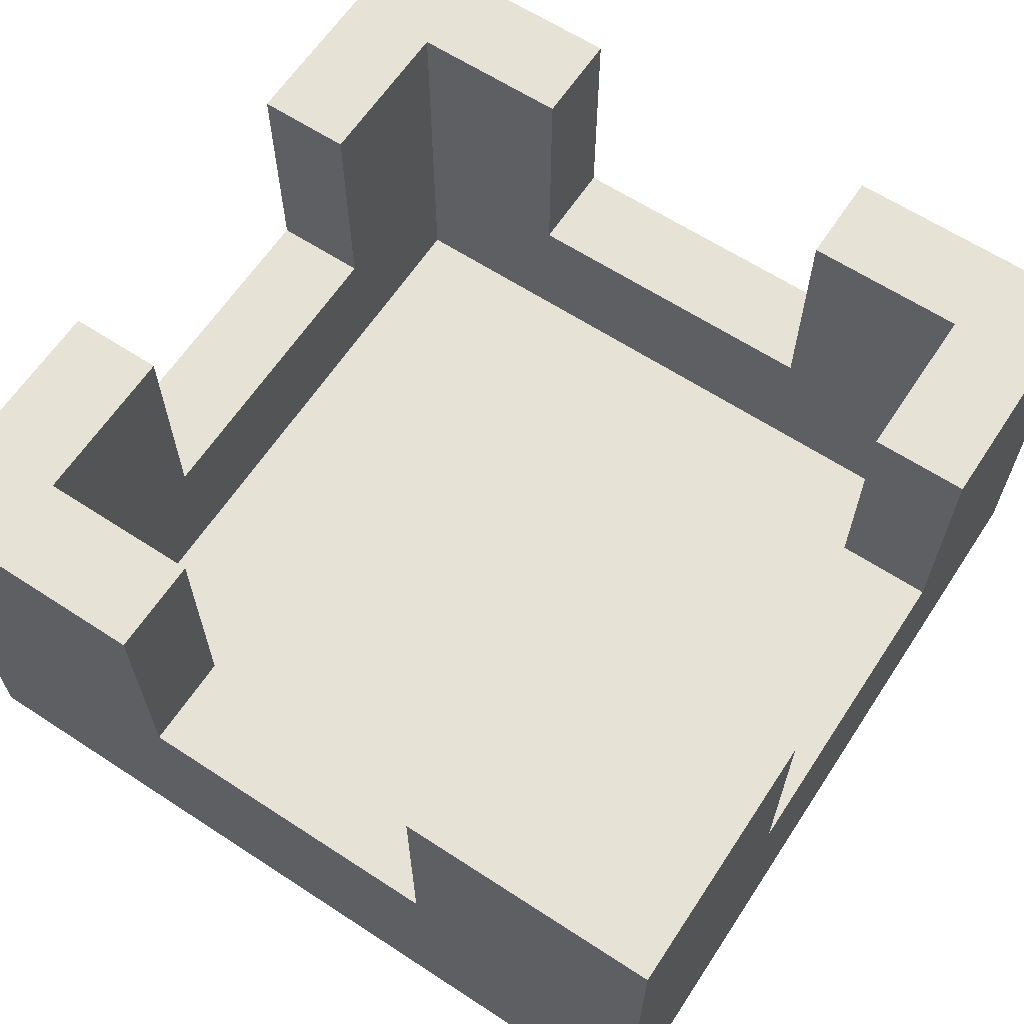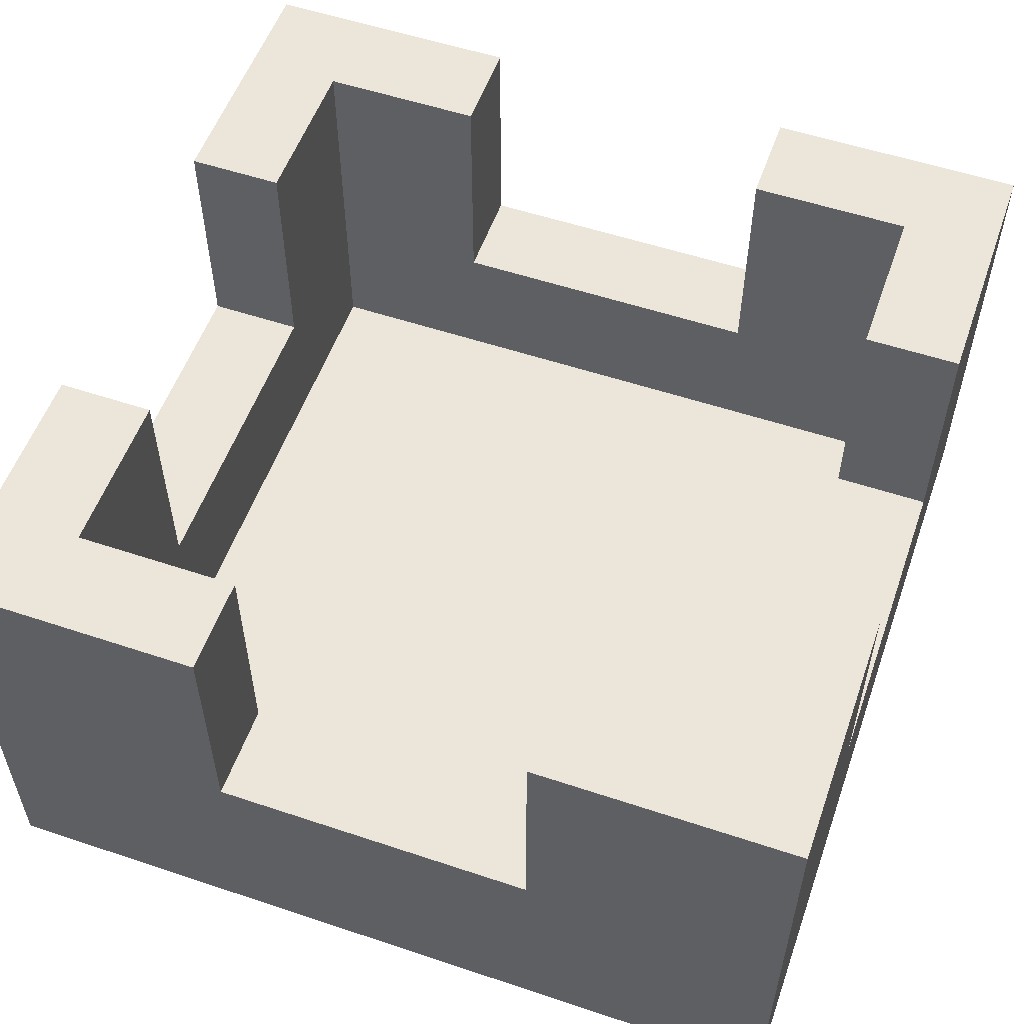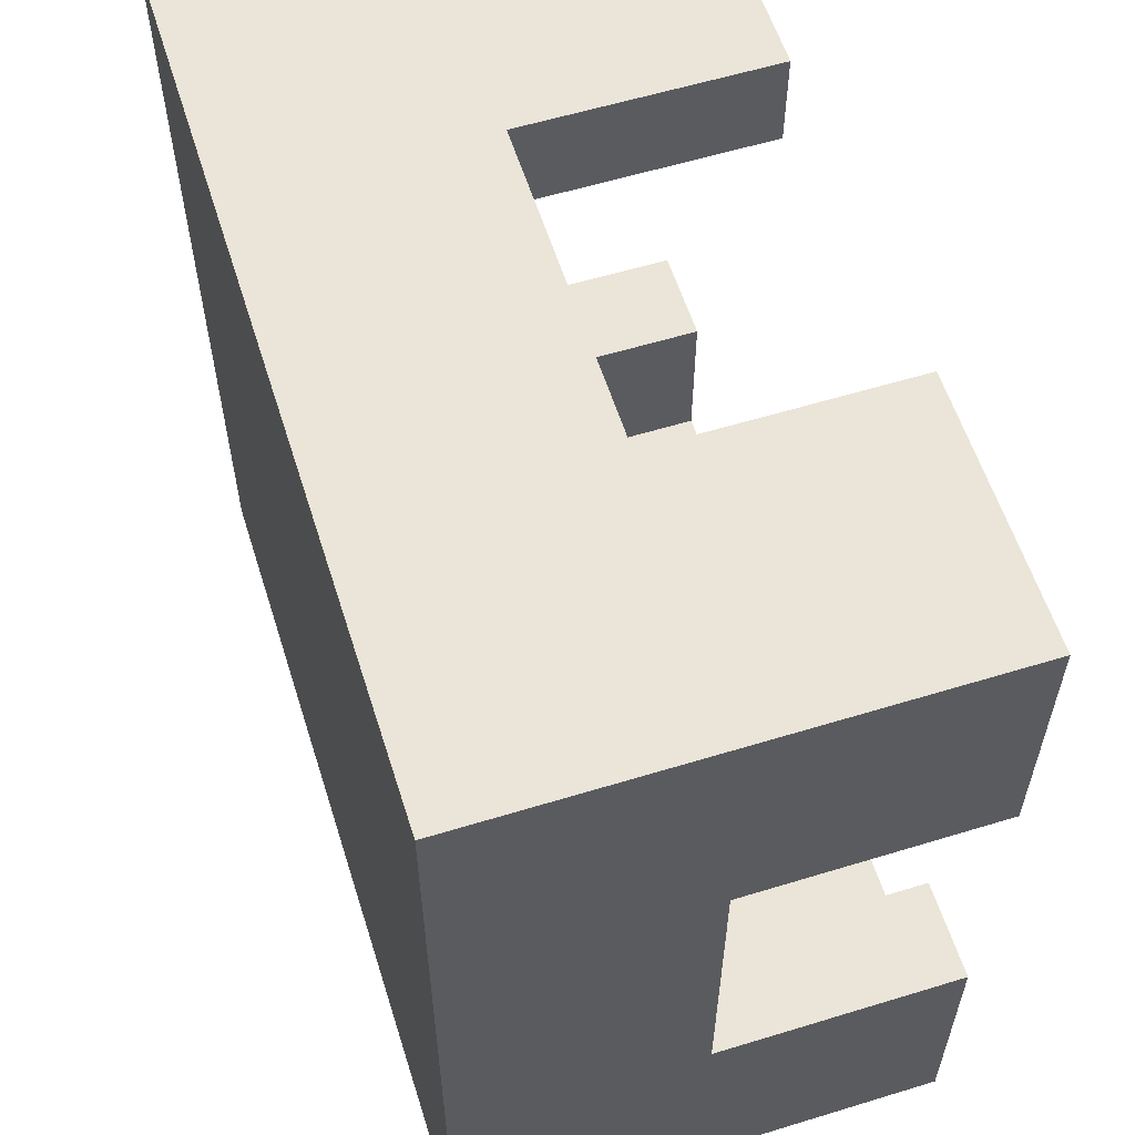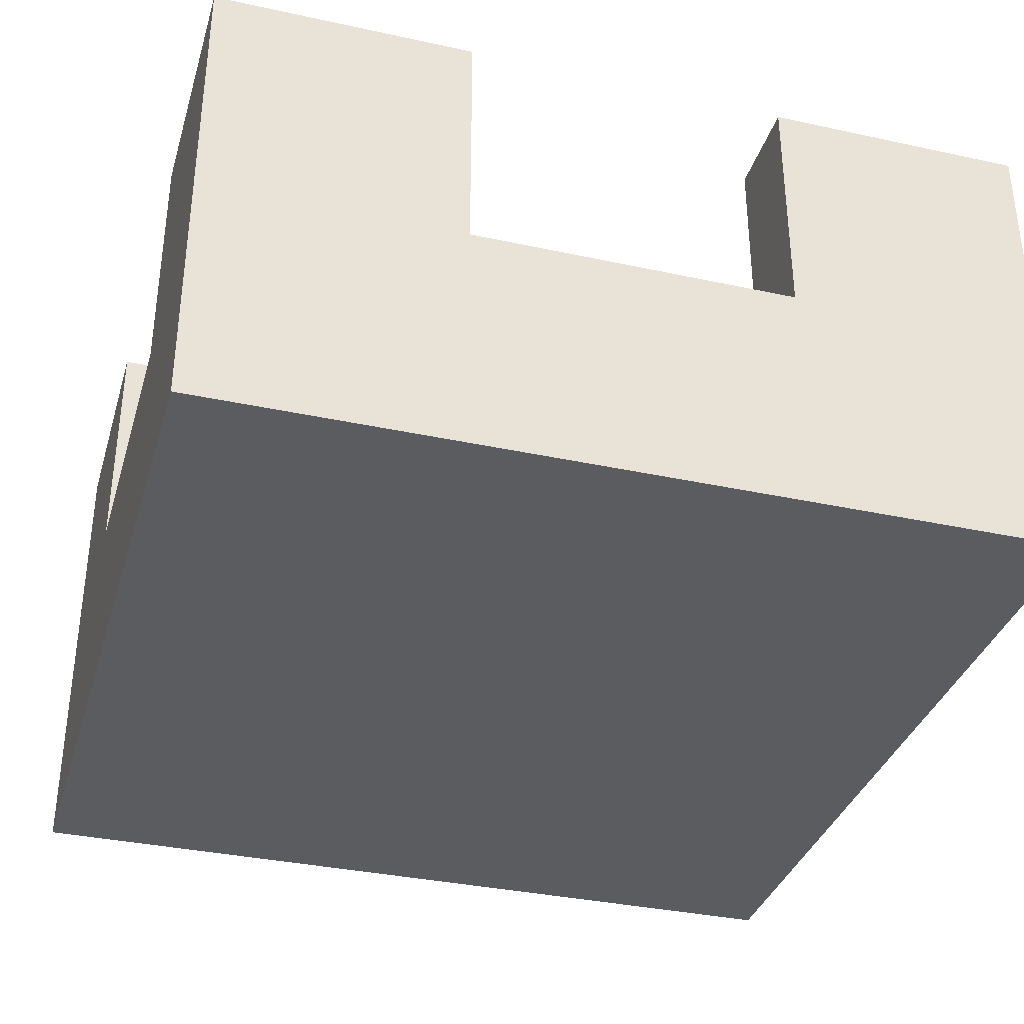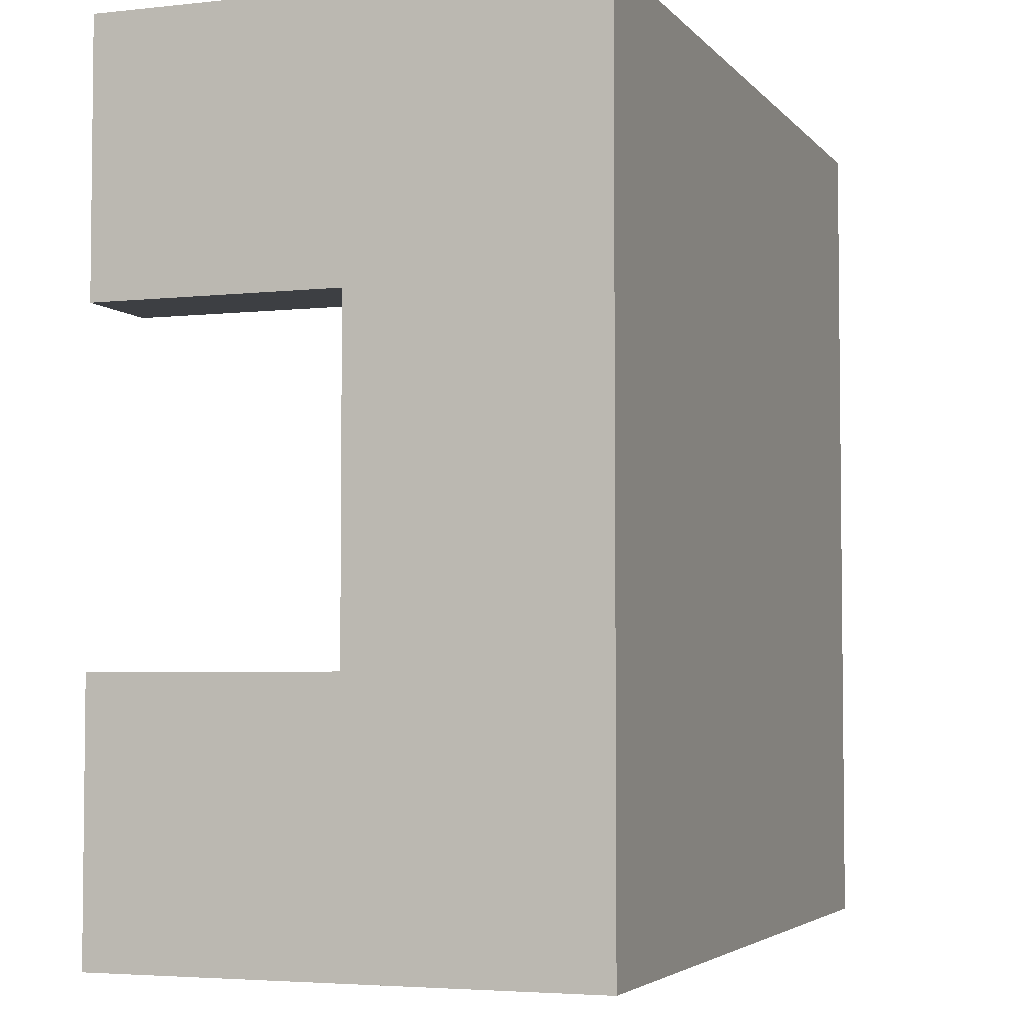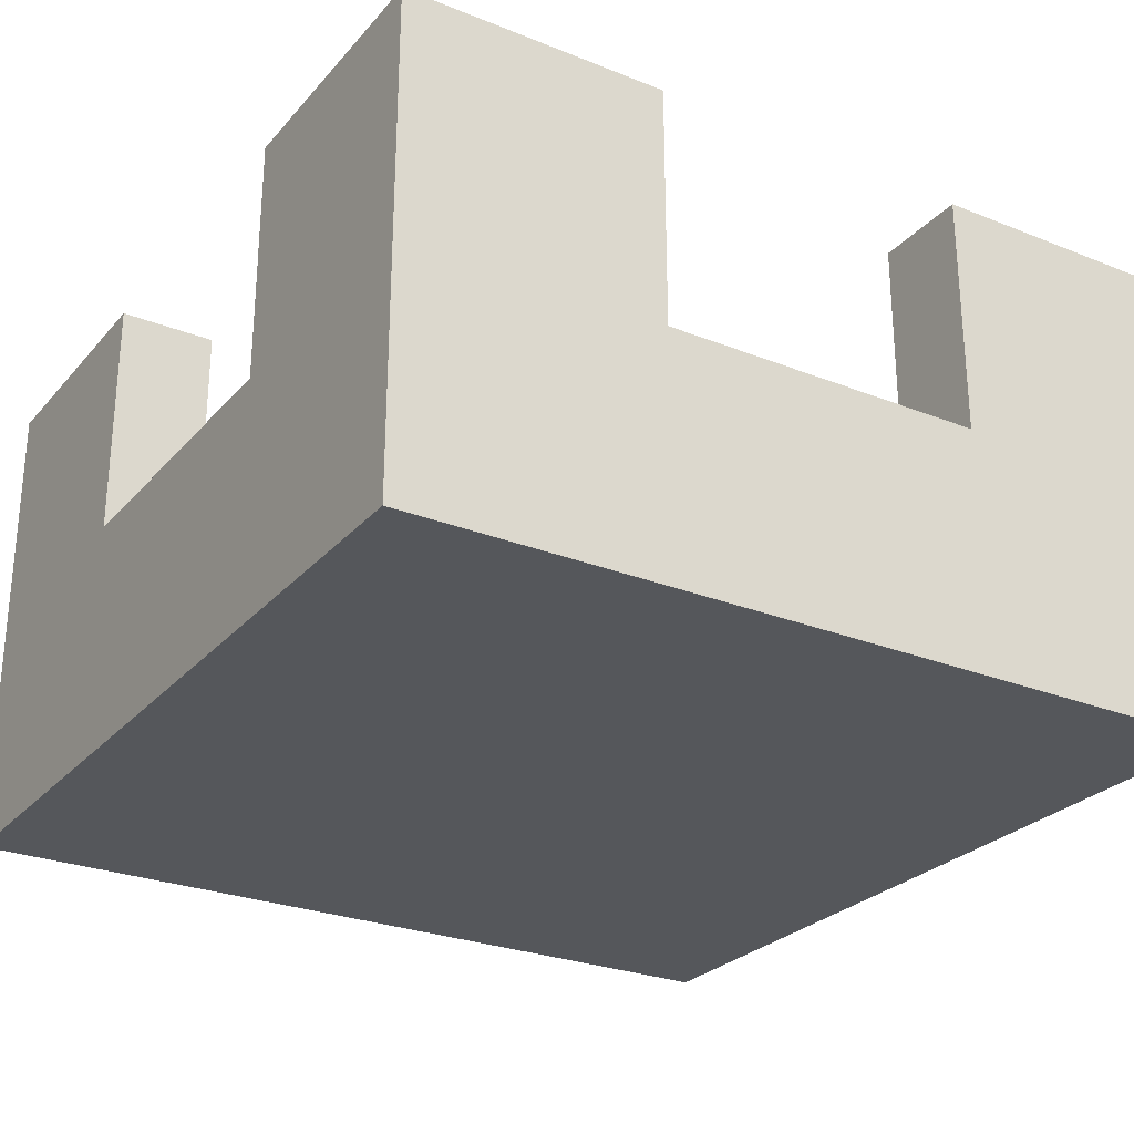
<metadata>
{"format":"obj","ext":"obj","renderer":"f3d","projection":"perspective","resolution":1024,"background":"white","views":[{"elev":63.4,"azim":33.4,"up":"+Y"},{"elev":55.1,"azim":19.4,"up":"+Y"},{"elev":58.7,"azim":72.5,"up":"+Z"},{"elev":-35.1,"azim":73.9,"up":"+Y"},{"elev":-4.1,"azim":-70.0,"up":"+Z"},{"elev":-26.8,"azim":148.2,"up":"+Y"}]}
</metadata>
<code>
v 1 0 1
v 1 0 0
v 0 0 1
v 0 0 0
v 0 0.5747 0
v 0 0.2874 0.3072
v 0 0.1437 0
v 0 0.1437 1
v 0 0.2874 0.6928
v 0 0.5747 0.6928
v 0 0.5747 1
v 0 0.5747 0.3072
v 0.3072 0.2874 1
v 0.6928 0.2874 1
v 0.3072 0.5747 1
v 1 0.1437 1
v 1 0.5747 1
v 0.6928 0.5747 1
v 1 0.5747 0.6928
v 1 0.2874 0.6928
v 1 0.2874 0.3072
v 1 0.1437 0
v 1 0.5747 0.3072
v 1 0.5747 0
v 0.3072 0.2874 0
v 0.3072 0.5747 0
v 0.6928 0.2874 0
v 0.6928 0.5747 0
v 0.8855 0.5747 0.1145
v 0.8855 0.5747 0.3072
v 0.6928 0.5747 0.1145
v 0.3072 0.5747 0.1145
v 0.1145 0.5747 0.1145
v 0.1145 0.5747 0.3072
v 0.1145 0.5747 0.6928
v 0.1145 0.5747 0.8855
v 0.3072 0.5747 0.8855
v 0.8855 0.5747 0.6928
v 0.8855 0.5747 0.8855
v 0.6928 0.5747 0.8855
v 0.8855 0.1149 0.8855
v 0.3072 0.2874 0.8855
v 0.1145 0.1149 0.8855
v 0.6928 0.2874 0.8855
v 0.8855 0.2874 0.3072
v 0.8855 0.1149 0.1145
v 0.8855 0.2874 0.6928
v 0.1145 0.1149 0.1145
v 0.6928 0.2874 0.1145
v 0.3072 0.2874 0.1145
v 0.1145 0.2874 0.6928
v 0.1145 0.2874 0.3072
v 0.7715 0.1149 0.2285
v 0.7715 0.1149 0.7715
v 0.2285 0.1149 0.2285
v 0.2285 0.1149 0.7715
g towerSquare_middleC
f 3 2 1
f 2 3 4
f 7 6 5
f 6 7 8
f 6 8 9
f 9 8 10
f 10 8 11
f 12 5 6
f 8 13 11
f 13 8 14
f 11 13 15
f 16 14 8
f 14 16 17
f 14 17 18
f 17 20 19
f 16 20 17
f 16 21 20
f 22 21 16
f 22 23 21
f 23 22 24
f 7 25 22
f 25 7 5
f 25 5 26
f 27 22 25
f 22 27 24
f 24 27 28
f 30 23 29
f 24 29 23
f 29 24 28
f 29 28 31
f 5 32 26
f 32 5 33
f 33 5 34
f 34 5 12
f 10 36 35
f 11 36 10
f 15 36 11
f 36 15 37
f 38 17 19
f 17 38 39
f 17 39 18
f 18 39 40
f 43 42 41
f 42 43 36
f 42 36 37
f 44 41 42
f 41 44 39
f 39 44 40
f 46 45 29
f 45 46 41
f 45 41 47
f 47 41 38
f 38 41 39
f 30 29 45
f 46 49 48
f 49 46 29
f 49 29 31
f 50 48 49
f 48 50 33
f 33 50 32
f 36 51 35
f 43 51 36
f 43 52 51
f 48 52 43
f 48 34 52
f 34 48 33
f 6 51 52
f 51 6 9
f 34 6 52
f 6 34 12
f 10 51 9
f 51 10 35
f 45 20 21
f 20 45 47
f 38 20 47
f 20 38 19
f 23 45 21
f 45 23 30
f 25 49 27
f 49 25 50
f 32 25 26
f 25 32 50
f 49 28 27
f 28 49 31
f 42 14 44
f 14 42 13
f 15 42 37
f 42 15 13
f 14 40 44
f 40 14 18
f 55 54 53
f 54 55 56
f 46 53 41
f 53 46 48
f 53 48 55
f 55 48 56
f 54 41 53
f 41 54 43
f 43 54 56
f 43 56 48
f 16 3 1
f 3 16 8
f 16 2 22
f 2 16 1
f 7 2 4
f 2 7 22
f 3 7 4
f 7 3 8

</code>
